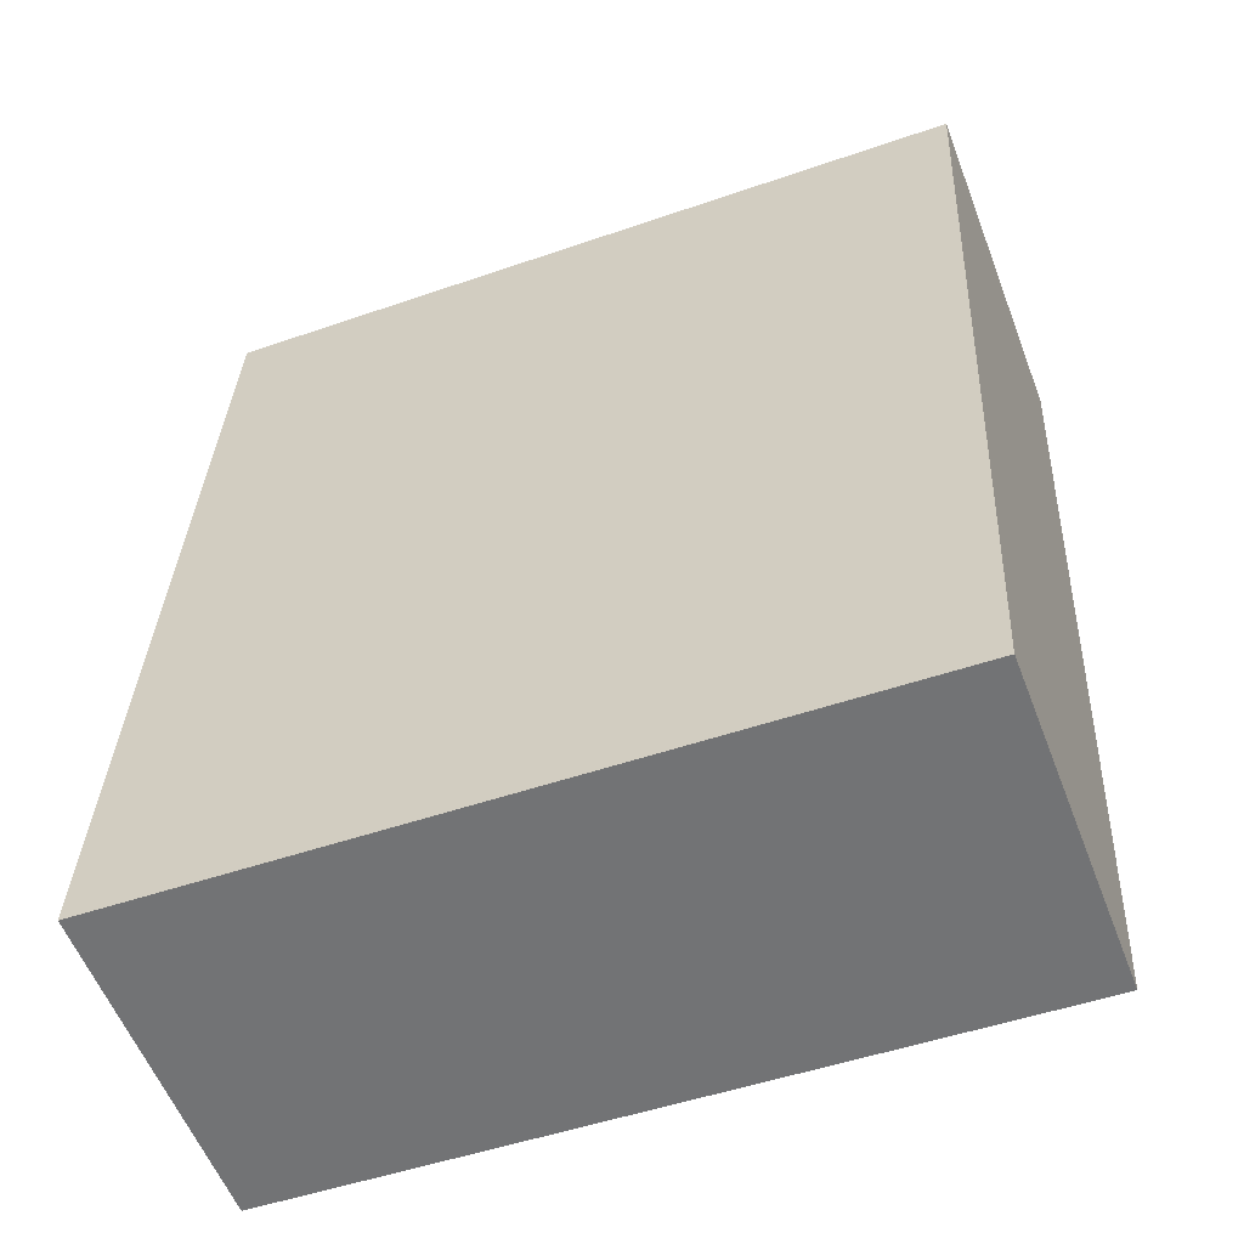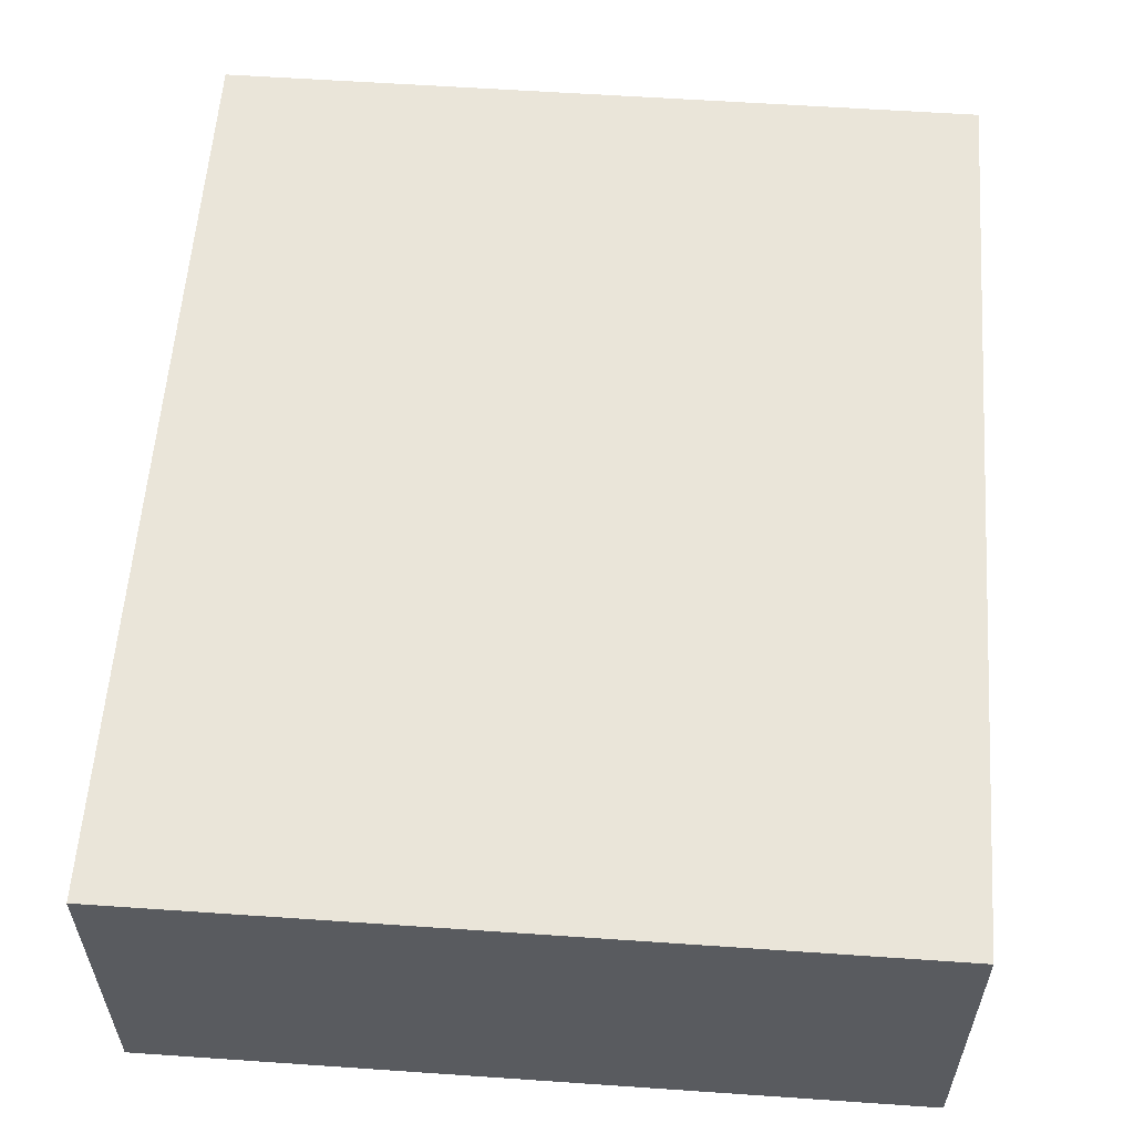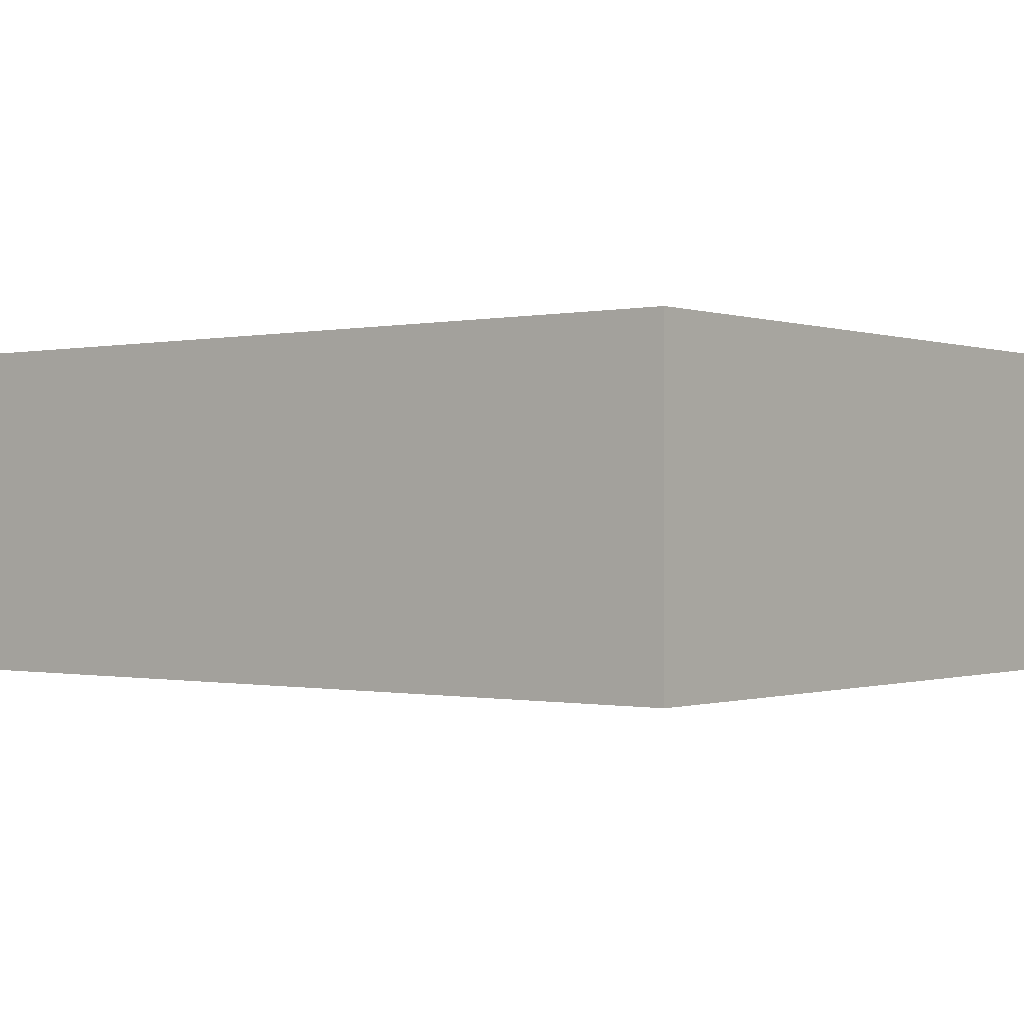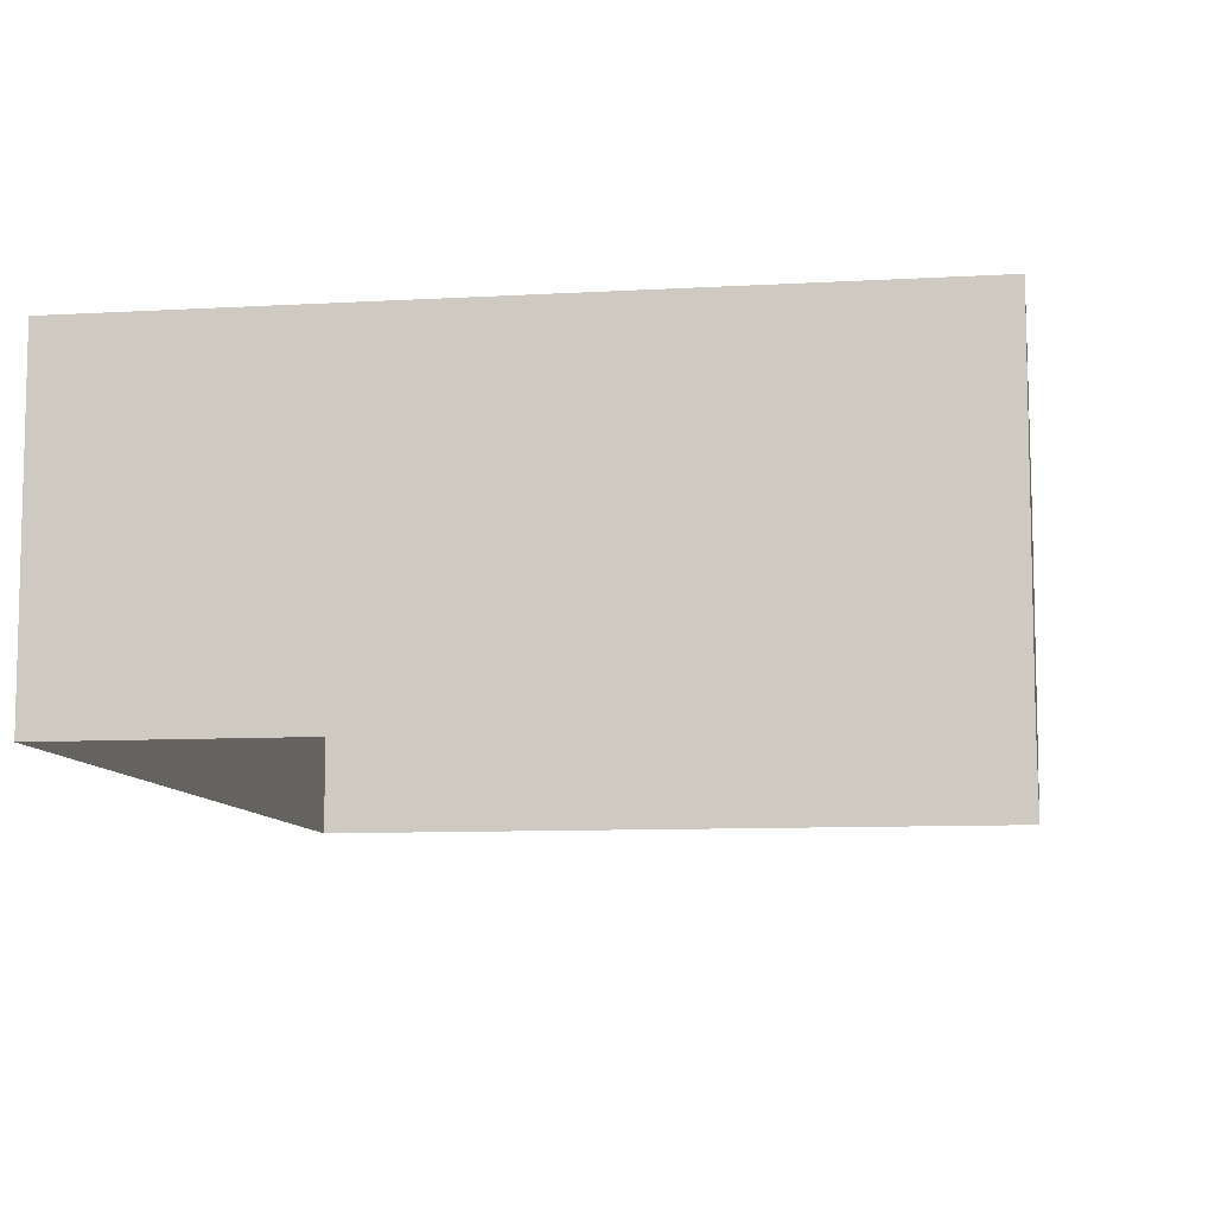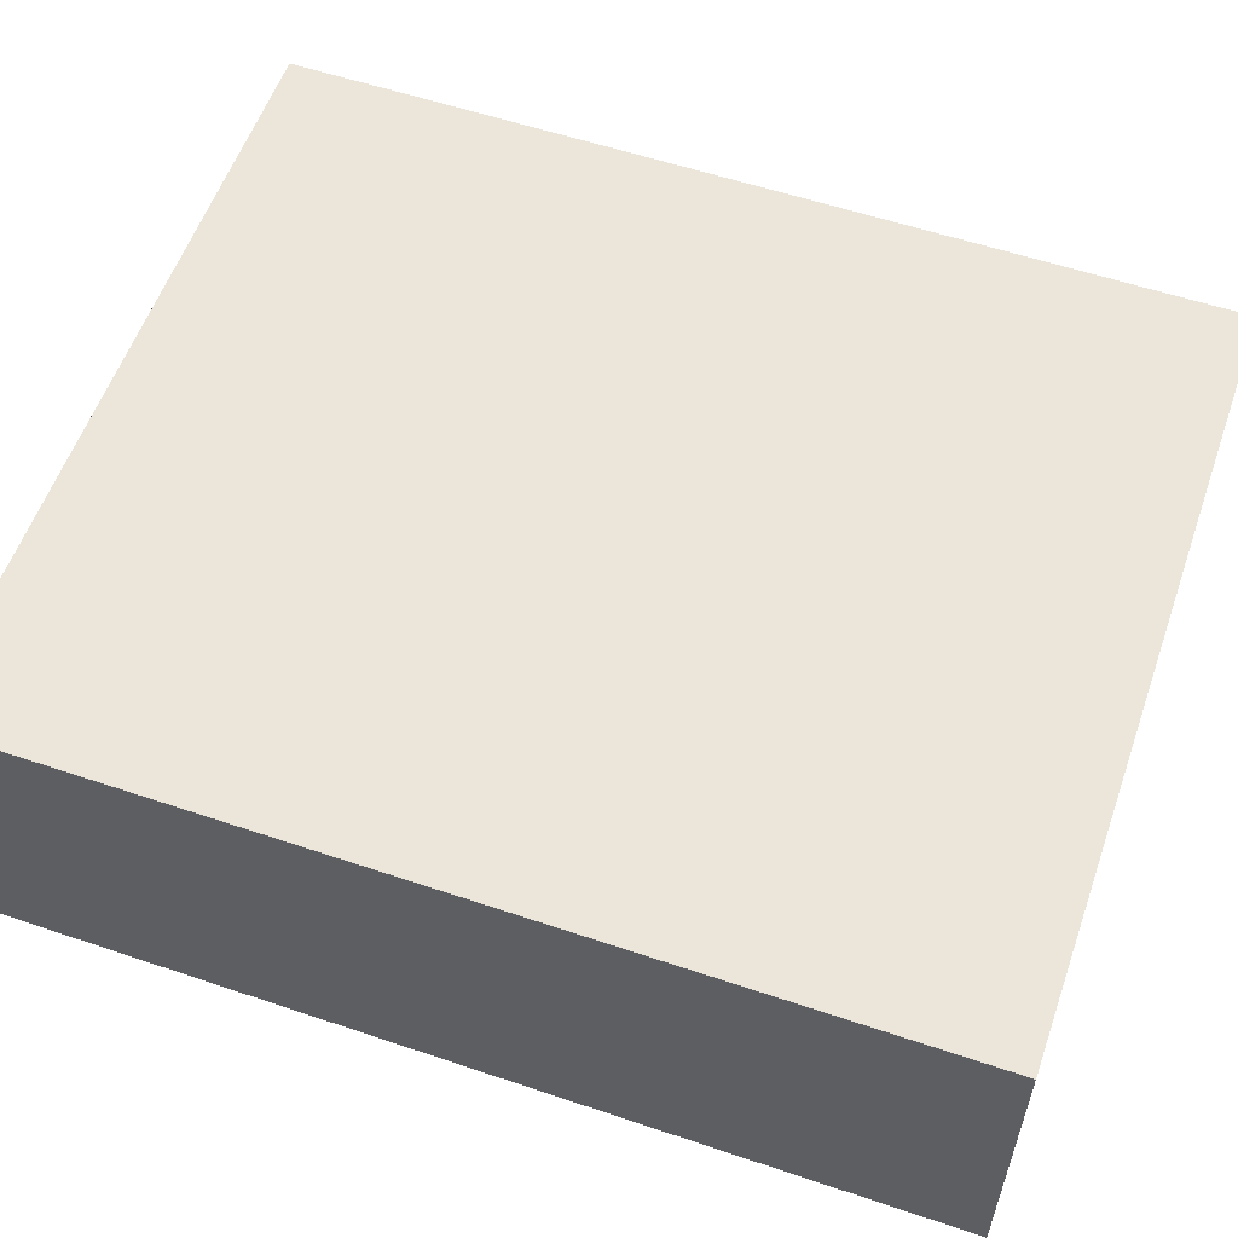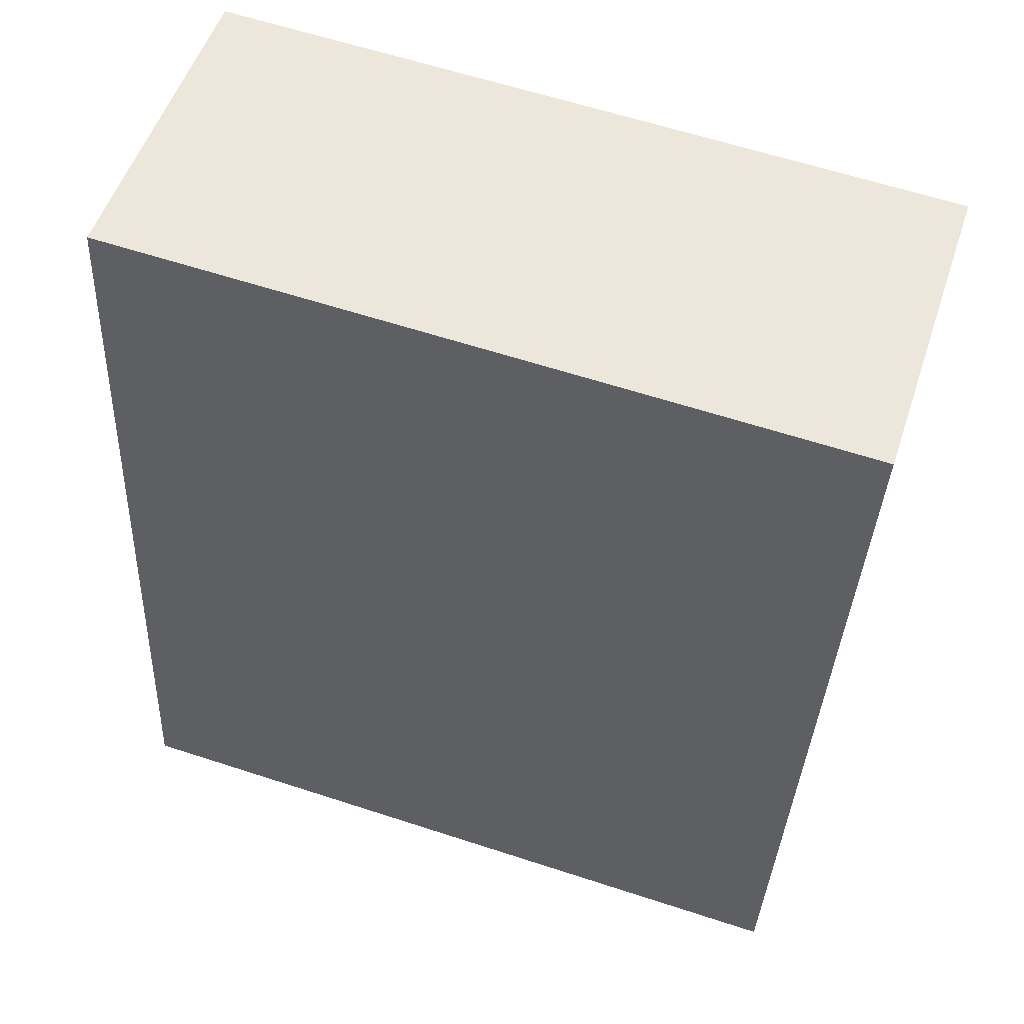
<metadata>
{"format":"obj","ext":"obj","renderer":"f3d","projection":"perspective","resolution":1024,"background":"white","views":[{"elev":-57.1,"azim":20.9,"up":"+Y"},{"elev":57.9,"azim":-178.7,"up":"+Z"},{"elev":-0.4,"azim":-54.5,"up":"+Z"},{"elev":-9.0,"azim":6.1,"up":"+Z"},{"elev":57.3,"azim":106.5,"up":"+Z"},{"elev":52.8,"azim":18.2,"up":"+Y"}]}
</metadata>
<code>
v -3.726e+05 -1.039e+05 30.4
v -3.726e+05 -1.039e+05 30.4
v -3.726e+05 -1.039e+05 30.4
v -3.726e+05 -1.039e+05 30.4
v -3.726e+05 -1.039e+05 38.46
v -3.726e+05 -1.039e+05 38.46
v -3.726e+05 -1.039e+05 38.46
v -3.726e+05 -1.039e+05 38.46
f 1 2 3
f 4 1 3
f 5 6 7
f 8 5 7
f 5 2 1
f 5 8 2
f 5 1 4
f 6 5 4
f 6 4 3
f 7 6 3
f 7 3 2
f 8 7 2

</code>
